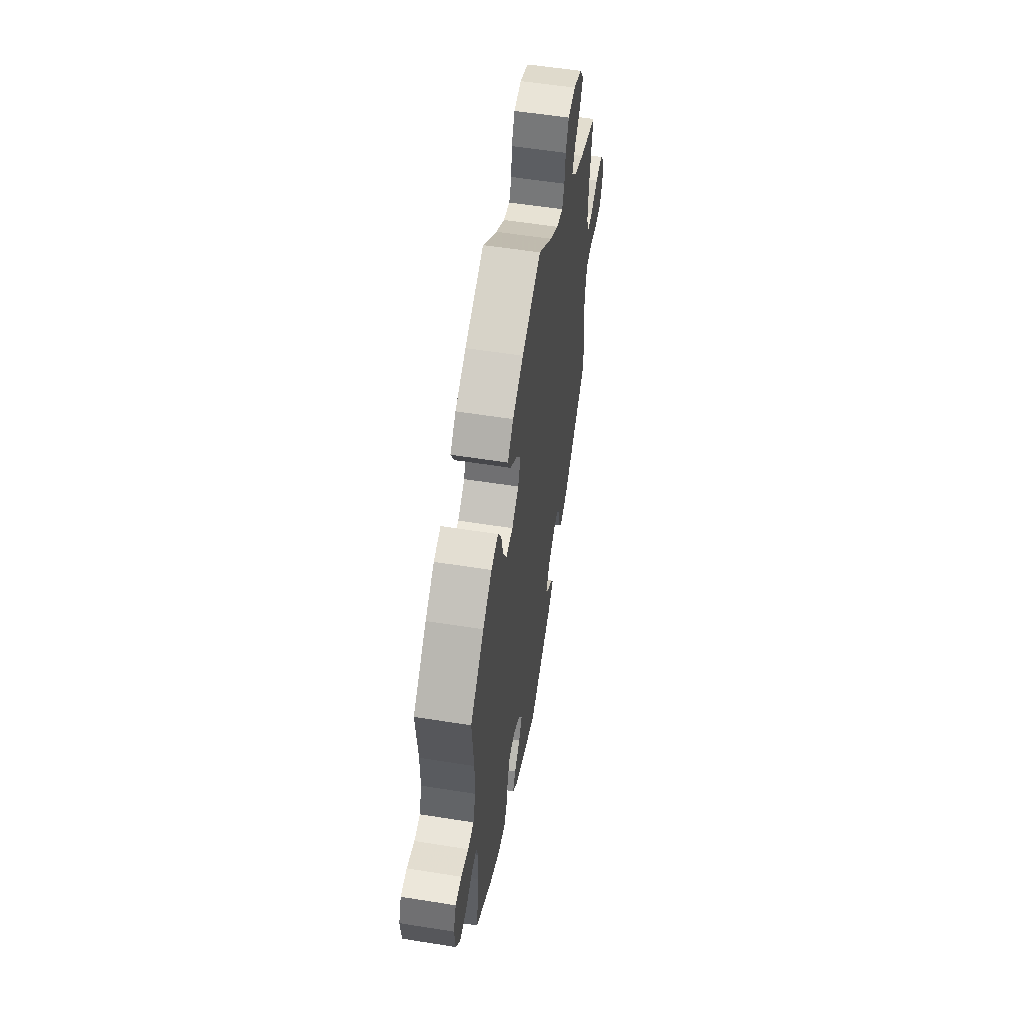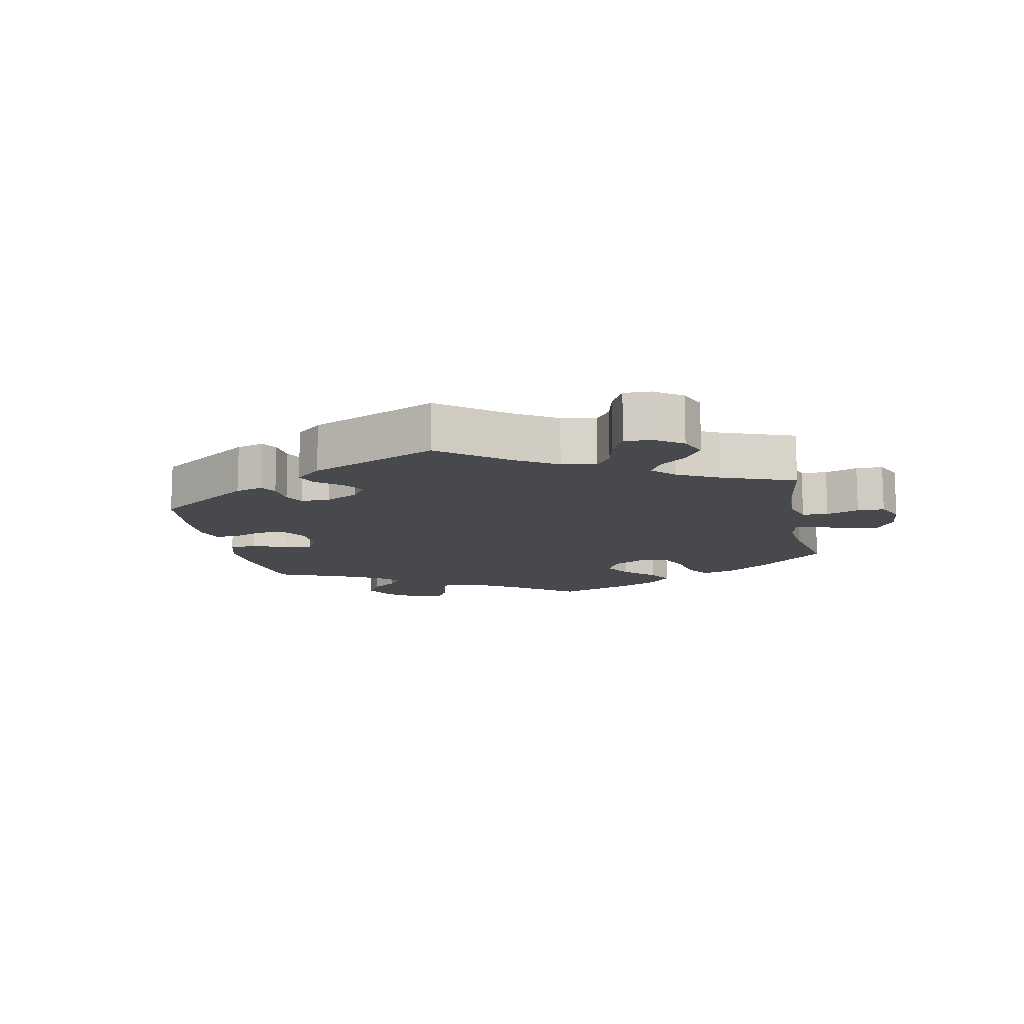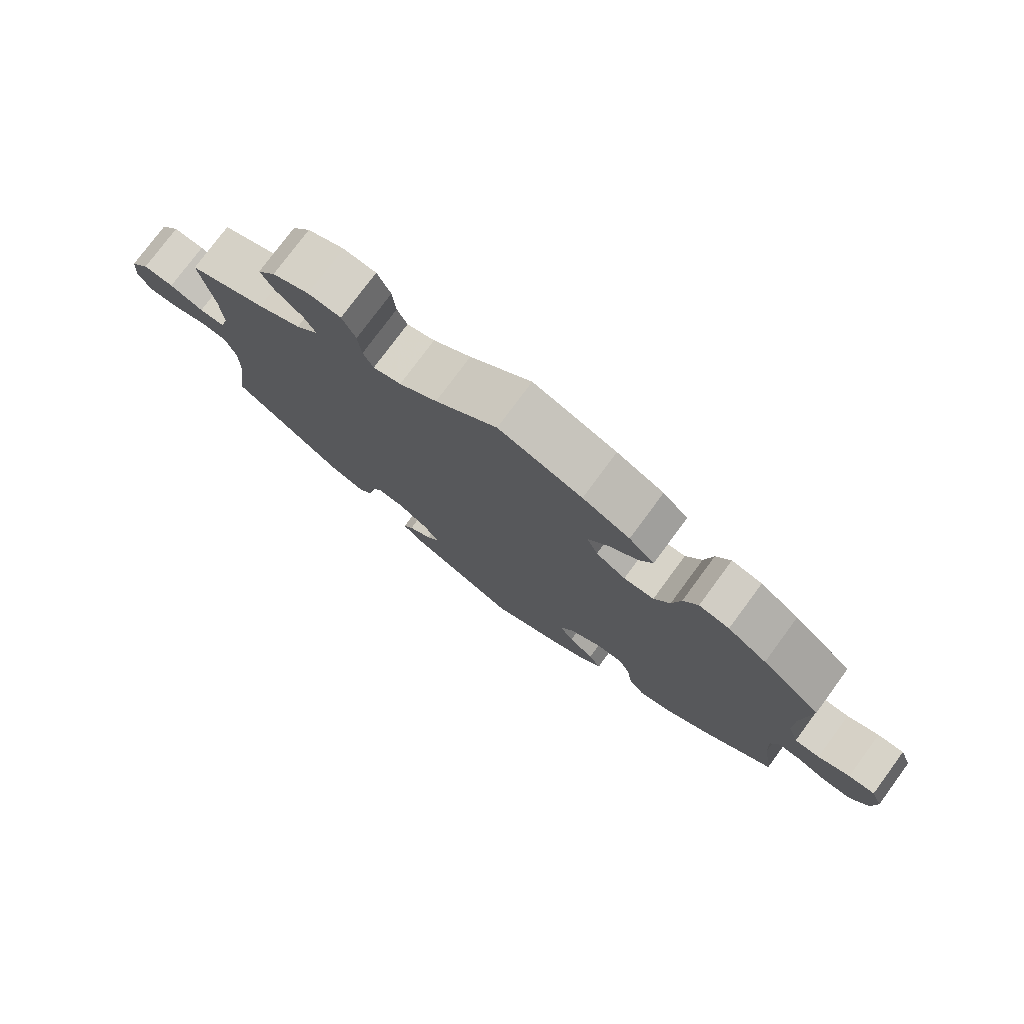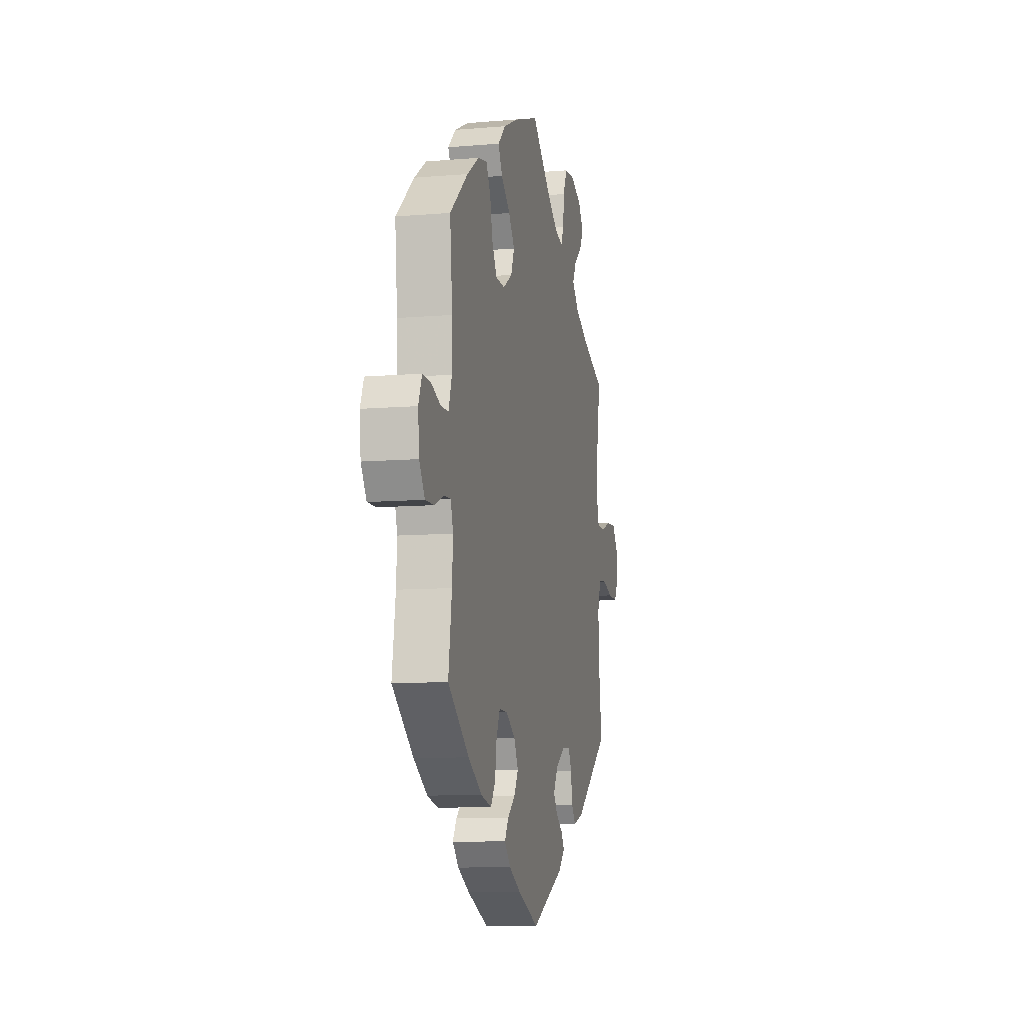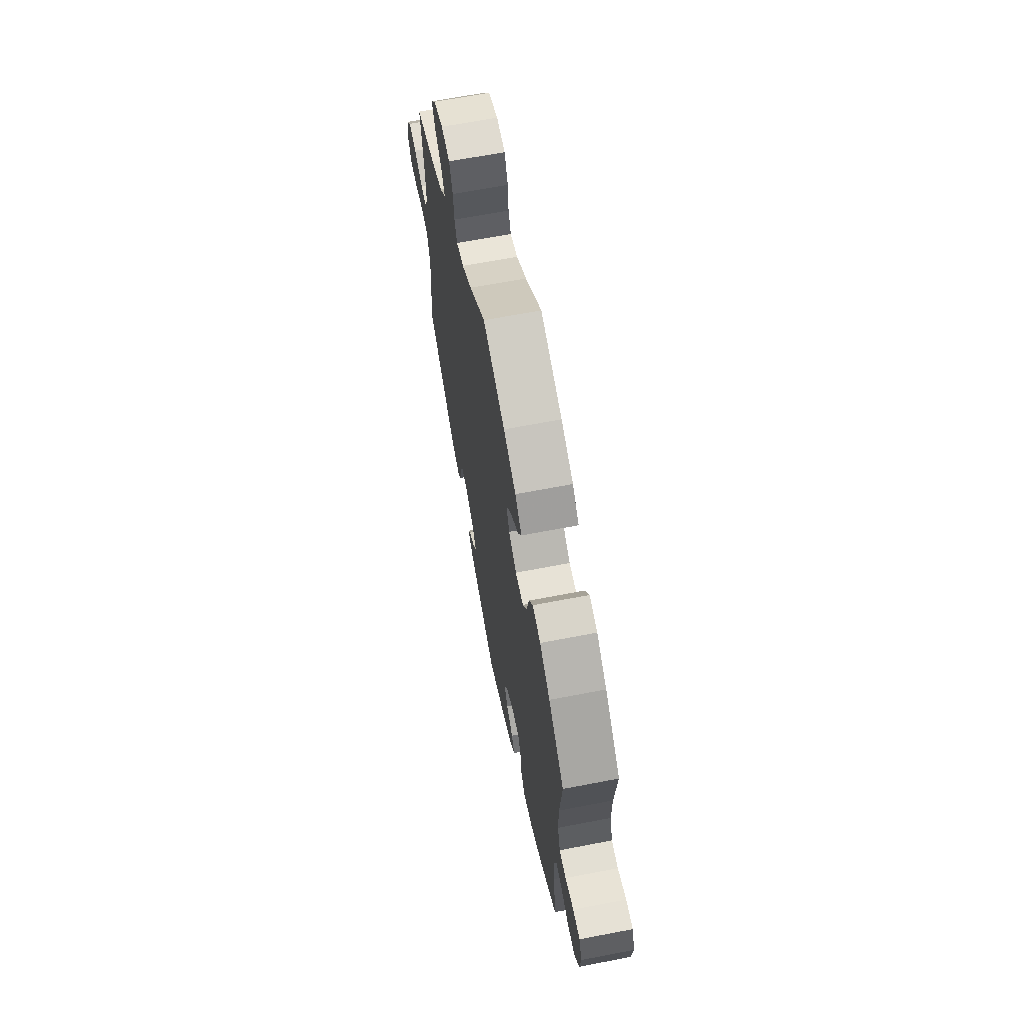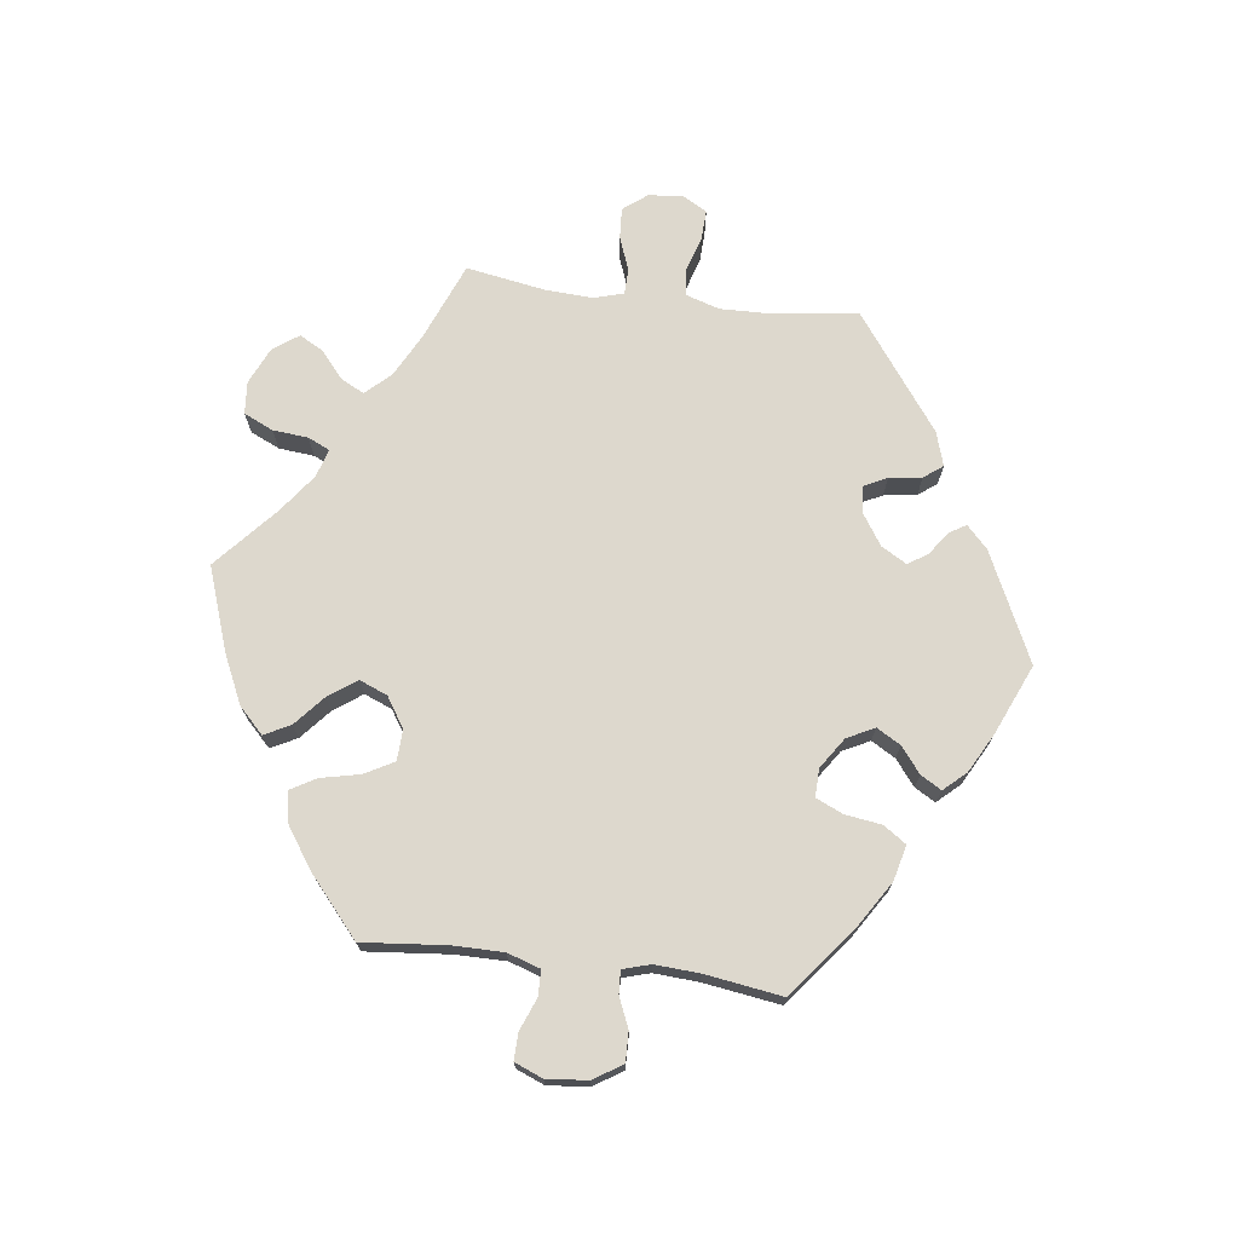
<metadata>
{"format":"obj","ext":"obj","renderer":"f3d","projection":"perspective","resolution":1024,"background":"white","views":[{"elev":56.0,"azim":99.5,"up":"+Z"},{"elev":-12.5,"azim":-108.5,"up":"+Y"},{"elev":77.1,"azim":36.4,"up":"+Z"},{"elev":-9.4,"azim":102.6,"up":"+Z"},{"elev":65.6,"azim":79.0,"up":"+Z"},{"elev":72.1,"azim":97.3,"up":"+Y"}]}
</metadata>
<code>
v -0.384 0.07 0.336
v -0.319 0.07 0.37
v -0.285 0.07 0.407
v -0.303 0.07 0.442
v -0.343 0.07 0.476
v -0.363 0.07 0.512
v -0.336 0.07 0.55
v -0.281 0.07 0.575
v -0.232 0.07 0.571
v -0.212 0.07 0.527
v -0.207 0.07 0.474
v -0.192 0.07 0.441
v -0.15 0.07 0.454
v -0.093 0.07 0.496
v 0 0.07 0.578
v 0.126 0.07 0.534
v 0.197 0.07 0.501
v 0.235 0.07 0.464
v 0.215 0.07 0.425
v 0.17 0.07 0.386
v 0.14 0.07 0.344
v 0.157 0.07 0.302
v 0.202 0.07 0.273
v 0.248 0.07 0.275
v 0.272 0.07 0.319
v 0.285 0.07 0.378
v 0.307 0.07 0.416
v 0.353 0.07 0.407
v 0.412 0.07 0.367
v 0.501 0.07 0.29
v 0.489 0.07 0.164
v 0.489 0.07 0.089
v 0.505 0.07 0.04
v 0.543 0.07 0.039
v 0.591 0.07 0.058
v 0.631 0.07 0.059
v 0.648 0.07 0.017
v 0.642 0.07 -0.044
v 0.615 0.07 -0.087
v 0.571 0.07 -0.086
v 0.526 0.07 -0.067
v 0.492 0.07 -0.065
v 0.48 0.07 -0.106
v 0.484 0.07 -0.173
v 0.501 0.07 -0.288
v 0.396 0.07 -0.371
v 0.328 0.07 -0.414
v 0.275 0.07 -0.427
v 0.252 0.07 -0.393
v 0.244 0.07 -0.338
v 0.226 0.07 -0.298
v 0.184 0.07 -0.299
v 0.138 0.07 -0.33
v 0.117 0.07 -0.371
v 0.138 0.07 -0.407
v 0.176 0.07 -0.437
v 0.194 0.07 -0.468
v 0.164 0.07 -0.501
v 0.105 0.07 -0.533
v 0.001 0.07 -0.578
v -0.162 0.07 -0.501
v -0.194 0.07 -0.47
v -0.179 0.07 -0.445
v -0.144 0.07 -0.42
v -0.125 0.07 -0.391
v -0.147 0.07 -0.353
v -0.194 0.07 -0.322
v -0.234 0.07 -0.319
v -0.251 0.07 -0.353
v -0.258 0.07 -0.402
v -0.279 0.07 -0.43
v -0.33 0.07 -0.414
v -0.501 0.07 -0.288
v -0.484 0.07 -0.161
v -0.482 0.07 -0.085
v -0.498 0.07 -0.034
v -0.538 0.07 -0.03
v -0.59 0.07 -0.046
v -0.636 0.07 -0.048
v -0.656 0.07 -0.012
v -0.652 0.07 0.04
v -0.624 0.07 0.076
v -0.578 0.07 0.073
v -0.527 0.07 0.054
v -0.489 0.07 0.055
v -0.476 0.07 0.1
v -0.48 0.07 0.171
v -0.5 0.07 0.289
v -0.384 0 0.336
v -0.319 0 0.37
v -0.285 0 0.407
v -0.303 0 0.442
v -0.343 0 0.476
v -0.363 0 0.512
v -0.336 0 0.55
v -0.281 0 0.575
v -0.232 0 0.571
v -0.212 0 0.527
v -0.207 0 0.474
v -0.192 0 0.441
v -0.15 0 0.454
v -0.093 0 0.496
v 0 0 0.578
v 0.126 0 0.534
v 0.197 0 0.501
v 0.235 0 0.464
v 0.215 0 0.425
v 0.17 0 0.386
v 0.14 0 0.344
v 0.157 0 0.302
v 0.202 0 0.273
v 0.248 0 0.275
v 0.272 0 0.319
v 0.285 0 0.378
v 0.307 0 0.416
v 0.353 0 0.407
v 0.412 0 0.367
v 0.501 0 0.29
v 0.489 0 0.164
v 0.489 0 0.089
v 0.505 0 0.04
v 0.543 0 0.039
v 0.591 0 0.058
v 0.631 0 0.059
v 0.648 0 0.017
v 0.642 0 -0.044
v 0.615 0 -0.087
v 0.571 0 -0.086
v 0.526 0 -0.067
v 0.492 0 -0.065
v 0.48 0 -0.106
v 0.484 0 -0.173
v 0.501 0 -0.288
v 0.396 0 -0.371
v 0.328 0 -0.414
v 0.275 0 -0.427
v 0.252 0 -0.393
v 0.244 0 -0.338
v 0.226 0 -0.298
v 0.184 0 -0.299
v 0.138 0 -0.33
v 0.117 0 -0.371
v 0.138 0 -0.407
v 0.176 0 -0.437
v 0.194 0 -0.468
v 0.164 0 -0.501
v 0.105 0 -0.533
v 0.001 0 -0.578
v -0.162 0 -0.501
v -0.194 0 -0.47
v -0.179 0 -0.445
v -0.144 0 -0.42
v -0.125 0 -0.391
v -0.147 0 -0.353
v -0.194 0 -0.322
v -0.234 0 -0.319
v -0.251 0 -0.353
v -0.258 0 -0.402
v -0.279 0 -0.43
v -0.33 0 -0.414
v -0.501 0 -0.288
v -0.484 0 -0.161
v -0.482 0 -0.085
v -0.498 0 -0.034
v -0.538 0 -0.03
v -0.59 0 -0.046
v -0.636 0 -0.048
v -0.656 0 -0.012
v -0.652 0 0.04
v -0.624 0 0.076
v -0.578 0 0.073
v -0.527 0 0.054
v -0.489 0 0.055
v -0.476 0 0.1
v -0.48 0 0.171
v -0.5 0 0.289
f 87 88 1
f 86 87 1 2
f 85 86 2 3
f 81 82 83 84
f 81 84 85
f 80 81 85
f 77 78 79 80
f 76 77 80 85
f 75 76 85 3
f 71 72 73 74
f 69 70 71 74
f 68 69 74 75
f 67 68 75 3
f 61 62 63 64
f 61 64 65
f 60 61 65
f 59 60 65 66
f 55 56 57 58
f 54 55 58 59
f 47 48 49 50
f 47 50 51
f 44 45 46 47
f 43 44 47 51
f 42 43 51 52
f 38 39 40 41
f 38 41 42
f 37 38 42
f 34 35 36 37
f 33 34 37 42
f 32 33 42 52
f 28 29 30 31
f 25 26 27 28
f 24 25 28 31
f 23 24 31 32
f 17 18 19 20
f 17 20 21
f 14 15 16 17
f 13 14 17 21
f 12 13 21 22
f 8 9 10 11
f 8 11 12
f 7 8 12
f 4 5 6 7
f 3 4 7 12
f 66 67 3 12
f 54 59 66 12
f 23 32 52 53
f 23 53 54
f 12 22 23 54
f 89 176 175
f 90 89 175 174
f 91 90 174 173
f 172 171 170 169
f 173 172 169
f 173 169 168
f 168 167 166 165
f 173 168 165 164
f 91 173 164 163
f 162 161 160 159
f 162 159 158 157
f 163 162 157 156
f 91 163 156 155
f 152 151 150 149
f 153 152 149
f 153 149 148
f 154 153 148 147
f 146 145 144 143
f 147 146 143 142
f 138 137 136 135
f 139 138 135
f 135 134 133 132
f 139 135 132 131
f 140 139 131 130
f 129 128 127 126
f 130 129 126
f 130 126 125
f 125 124 123 122
f 130 125 122 121
f 140 130 121 120
f 119 118 117 116
f 116 115 114 113
f 119 116 113 112
f 120 119 112 111
f 108 107 106 105
f 109 108 105
f 105 104 103 102
f 109 105 102 101
f 110 109 101 100
f 99 98 97 96
f 100 99 96
f 100 96 95
f 95 94 93 92
f 100 95 92 91
f 100 91 155 154
f 100 154 147 142
f 141 140 120 111
f 142 141 111
f 142 111 110 100
f 1 89 90 2
f 2 90 91 3
f 3 91 92 4
f 4 92 93 5
f 5 93 94 6
f 6 94 95 7
f 7 95 96 8
f 8 96 97 9
f 9 97 98 10
f 10 98 99 11
f 11 99 100 12
f 12 100 101 13
f 13 101 102 14
f 14 102 103 15
f 15 103 104 16
f 16 104 105 17
f 17 105 106 18
f 18 106 107 19
f 19 107 108 20
f 20 108 109 21
f 21 109 110 22
f 22 110 111 23
f 23 111 112 24
f 24 112 113 25
f 25 113 114 26
f 26 114 115 27
f 27 115 116 28
f 28 116 117 29
f 29 117 118 30
f 30 118 119 31
f 31 119 120 32
f 32 120 121 33
f 33 121 122 34
f 34 122 123 35
f 35 123 124 36
f 36 124 125 37
f 37 125 126 38
f 38 126 127 39
f 39 127 128 40
f 40 128 129 41
f 41 129 130 42
f 42 130 131 43
f 43 131 132 44
f 44 132 133 45
f 45 133 134 46
f 46 134 135 47
f 47 135 136 48
f 48 136 137 49
f 49 137 138 50
f 50 138 139 51
f 51 139 140 52
f 52 140 141 53
f 53 141 142 54
f 54 142 143 55
f 55 143 144 56
f 56 144 145 57
f 57 145 146 58
f 58 146 147 59
f 59 147 148 60
f 60 148 149 61
f 61 149 150 62
f 62 150 151 63
f 63 151 152 64
f 64 152 153 65
f 65 153 154 66
f 66 154 155 67
f 67 155 156 68
f 68 156 157 69
f 69 157 158 70
f 70 158 159 71
f 71 159 160 72
f 72 160 161 73
f 73 161 162 74
f 74 162 163 75
f 75 163 164 76
f 76 164 165 77
f 77 165 166 78
f 78 166 167 79
f 79 167 168 80
f 80 168 169 81
f 81 169 170 82
f 82 170 171 83
f 83 171 172 84
f 84 172 173 85
f 85 173 174 86
f 86 174 175 87
f 87 175 176 88
f 88 176 89 1

</code>
